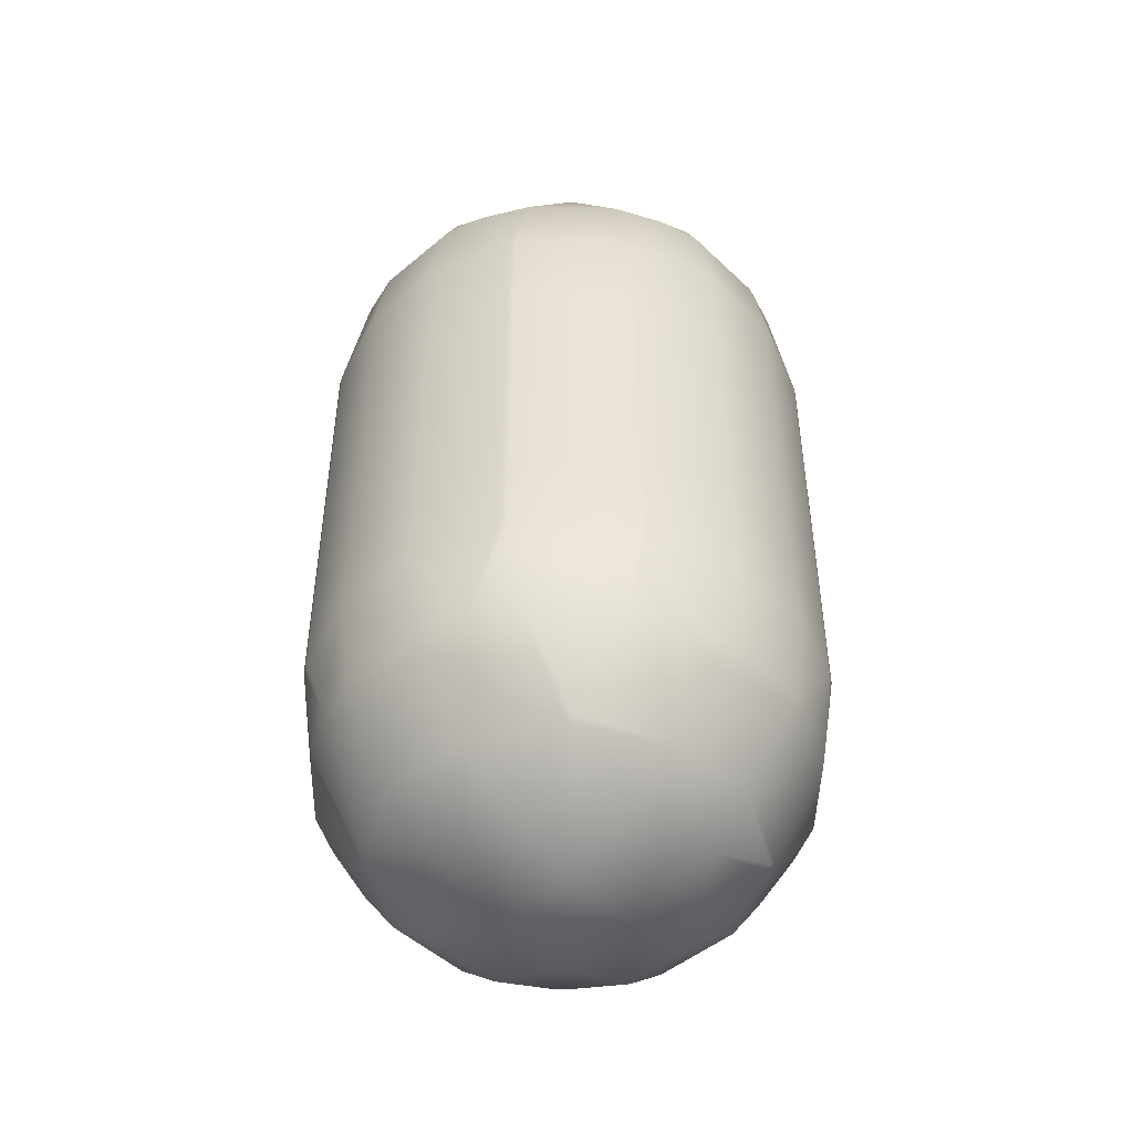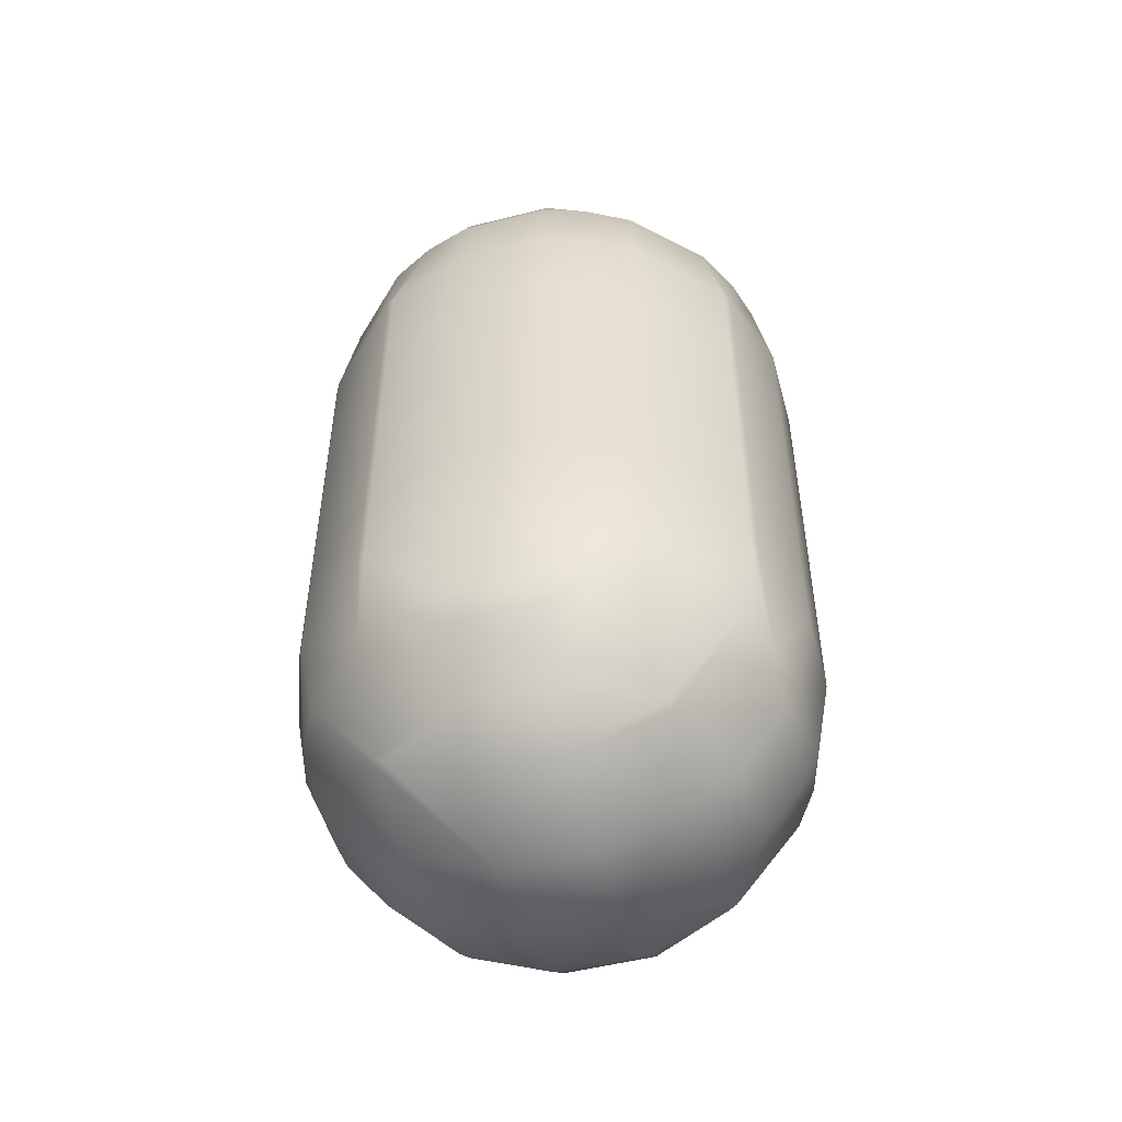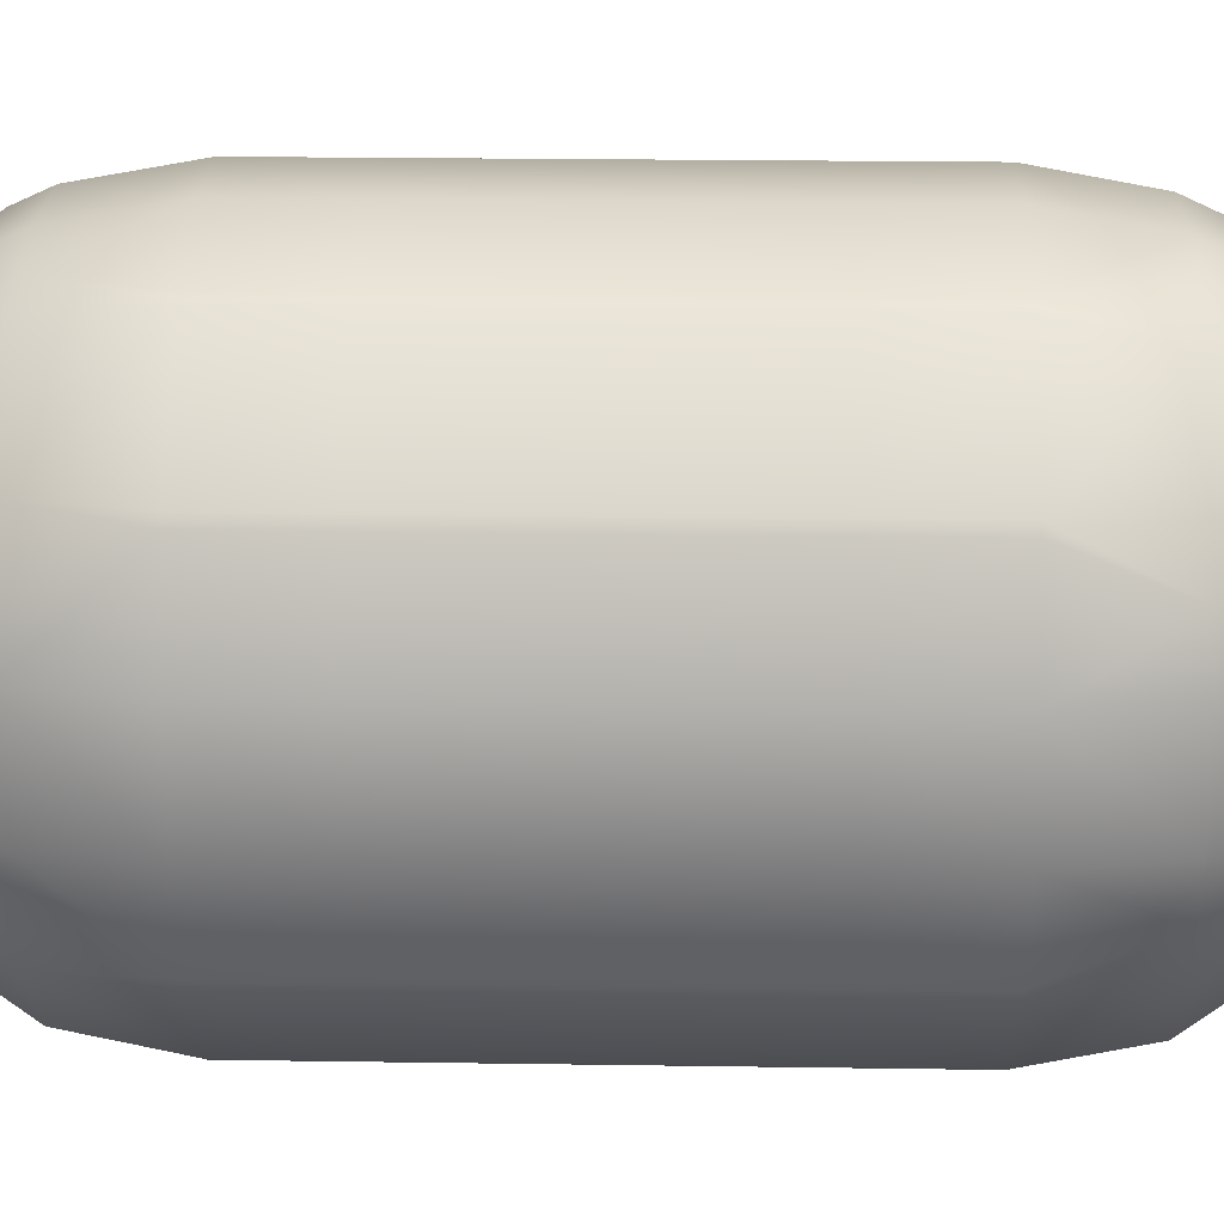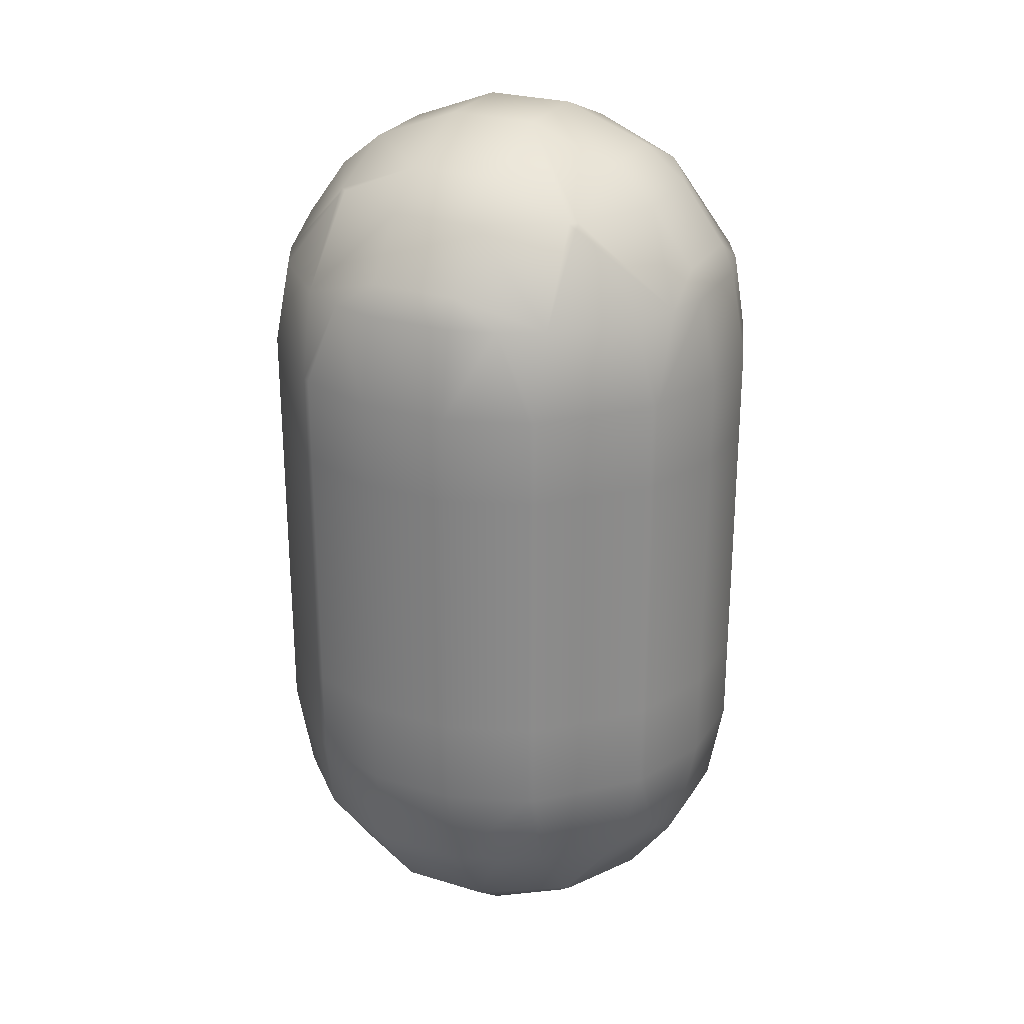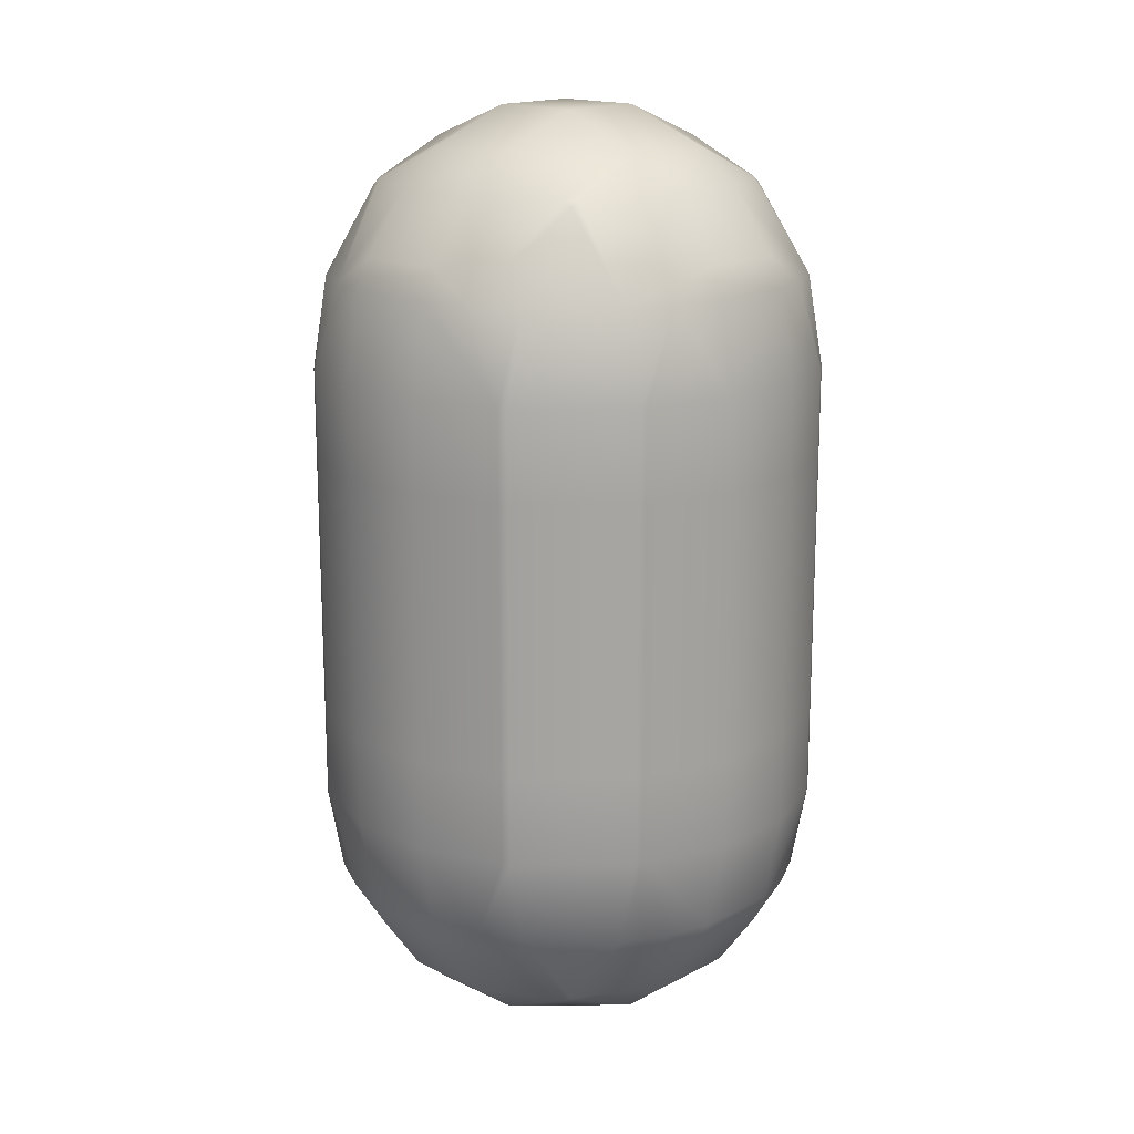
<metadata>
{"format":"obj","ext":"obj","renderer":"f3d","projection":"perspective","resolution":1024,"background":"white","views":[{"elev":-47.9,"azim":-136.7,"up":"+Y"},{"elev":-51.4,"azim":-74.7,"up":"+Y"},{"elev":20.6,"azim":91.6,"up":"+Z"},{"elev":26.3,"azim":-64.3,"up":"+Y"},{"elev":16.7,"azim":43.7,"up":"+Y"}]}
</metadata>
<code>
o Mball
v 0.9812 -0.6 -0.6
v 0.6 -0.6 -0.9812
v 0.6 -1 -0.9812
v 0.9812 -1 -0.6
v 0.5666 -0.6 -1
v 0.5666 -1 -1
v 0.2 -0.6 -1.133
v 0.2 -1 -1.133
v -0.2 -0.6 -1.133
v -0.2 -1 -1.133
v -0.5666 -0.6 -1
v -0.5666 -1 -1
v -0.4026 -1.4 -1
v -0.2 -1.4 -1.06
v -0.6 -1 -0.9812
v -0.6 -1.4 -0.8957
v -0.9812 -1 -0.6
v -0.8957 -1.4 -0.6
v -1 -1 -0.5666
v -1 -1.4 -0.4026
v -1.133 -1 -0.2
v -1.06 -1.4 -0.2
v -1.133 -1 0.2
v -1.06 -1.4 0.2
v -1 -1 0.5666
v -1 -1.4 0.4026
v -0.9812 -1 0.6
v -0.8957 -1.4 0.6
v -0.6 -1.776 0.6
v -0.6 -1.8 0.5666
v -0.8014 -1.8 0.2
v -1 -1.53 0.2
v -0.5666 -1.8 0.6
v -0.4026 -1.4 1
v -0.2 -1.53 1
v -0.2 -1.8 0.8014
v -0.6 -1.4 0.8957
v 0.2 -1.53 1
v 0.2 -1.8 0.8014
v 0.4026 -1.4 1
v 0.6 -1.4 0.8957
v 0.6 -1.776 0.6
v 0.5666 -1.8 0.6
v 0.8957 -1.4 0.6
v 1 -1.4 0.4026
v 1 -1.53 0.2
v 0.8014 -1.8 0.2
v 0.6 -1.8 0.5666
v 1.06 -1.4 0.2
v 1.06 -1.4 -0.2
v 1 -1.53 -0.2
v 1 -1.4 -0.4026
v 0.8957 -1.4 -0.6
v 0.6 -1.776 -0.6
v 0.6 -1.8 -0.5666
v 0.8014 -1.8 -0.2
v 0.5666 -1.8 -0.6
v 0.4026 -1.4 -1
v 0.2 -1.53 -1
v 0.2 -1.8 -0.8014
v 0.6 -1.4 -0.8957
v -0.2 -1.8 -0.8014
v -0.2 -1.53 -1
v 0.2 -1.4 -1.06
v -0.2 -1.961 -0.6
v 0.2 -1.961 -0.6
v -0.5666 -1.8 -0.6
v -0.6 -1.8 -0.5666
v -0.6 -1.961 -0.2
v -0.2 -2.115 -0.2
v -0.8014 -1.8 -0.2
v -0.6 -1.961 0.2
v -0.2 -2.115 0.2
v 0.2 -2.115 0.2
v 0.2 -2.115 -0.2
v 0.6 -1.961 0.2
v 0.6 -1.961 -0.2
v 0.2 -1.961 0.6
v -0.2 -1.961 0.6
v -0.6 -1.776 -0.6
v 1 -1 -0.5666
v 1.133 -1 0.2
v 1.133 -1 -0.2
v 1.133 -0.6 0.2
v 1.133 -0.6 -0.2
v 1 -0.6 -0.5666
v 1 -1 0.5666
v 1 -0.6 0.5666
v 1.133 -0.2 0.2
v 1 -0.2 0.5666
v 1.133 0.2 0.2
v 1 0.2 0.5666
v 0.9812 0.2 0.6
v 0.9812 -0.2 0.6
v 0.6 -0.2 0.9812
v 0.6 0.2 0.9812
v 0.5666 0.2 1
v 0.5666 -0.2 1
v 0.2 -0.2 1.133
v 0.2 0.2 1.133
v -0.2 0.2 1.133
v -0.2 -0.2 1.133
v -0.5666 0.2 1
v -0.5666 -0.2 1
v -0.6 -0.2 0.9812
v -0.6 0.2 0.9812
v -0.9812 0.2 0.6
v -0.9812 -0.2 0.6
v -1 -0.2 0.5666
v -1 0.2 0.5666
v -1.133 0.2 0.2
v -1.133 -0.2 0.2
v -1.133 -0.2 -0.2
v -1.133 0.2 -0.2
v -1 -0.2 -0.5666
v -1 0.2 -0.5666
v -0.9812 0.2 -0.6
v -0.9812 -0.2 -0.6
v -0.6 -0.2 -0.9812
v -0.6 0.2 -0.9812
v -0.5666 0.2 -1
v -0.5666 -0.2 -1
v -0.2 -0.2 -1.133
v -0.2 0.2 -1.133
v 0.2 -0.2 -1.133
v 0.2 0.2 -1.133
v 0.5666 0.2 -1
v 0.5666 -0.2 -1
v 0.6 -0.2 -0.9812
v 0.6 0.2 -0.9812
v 0.9812 0.2 -0.6
v 0.9812 -0.2 -0.6
v 1 -0.2 -0.5666
v 1 0.2 -0.5666
v 1.133 0.2 -0.2
v 1.133 -0.2 -0.2
v 1.133 0.6 -0.2
v 1 0.6 -0.5666
v 1.133 0.6 0.2
v 1.133 1 0.2
v 1.133 1 -0.2
v 1 0.6 0.5666
v 1 1 0.5666
v 0.9812 1 0.6
v 0.9812 0.6 0.6
v 0.6 0.6 0.9812
v 0.6 1 0.9812
v 0.5666 1 1
v 0.5666 0.6 1
v 0.2 0.6 1.133
v 0.2 1 1.133
v -0.2 1 1.133
v -0.2 0.6 1.133
v -0.5666 1 1
v -0.5666 0.6 1
v -0.6 0.6 0.9812
v -0.6 1 0.9812
v -0.4026 1.4 1
v -0.6 1.4 0.8957
v -0.8957 1.4 0.6
v -0.9812 1 0.6
v -1 1 0.5666
v -1 1.4 0.4026
v -1.06 1.4 0.2
v -1.133 1 0.2
v -1.133 1 -0.2
v -1.06 1.4 -0.2
v -1.133 0.6 0.2
v -1.133 0.6 -0.2
v -1 0.6 -0.5666
v -1 1 -0.5666
v -0.9812 1 -0.6
v -0.9812 0.6 -0.6
v -0.6 0.6 -0.9812
v -0.6 1 -0.9812
v -0.5666 1 -1
v -0.5666 0.6 -1
v -0.2 0.6 -1.133
v -0.2 1 -1.133
v 0.2 0.6 -1.133
v 0.2 1 -1.133
v -0.2 1.4 -1.06
v 0.2 1.4 -1.06
v 0.4026 1.4 -1
v 0.5666 1 -1
v 0.6 1 -0.9812
v 0.6 1.4 -0.8957
v 0.8957 1.4 -0.6
v 0.9812 1 -0.6
v 1 1 -0.5666
v 1 1.4 -0.4026
v 1.06 1.4 -0.2
v 1 1.53 -0.2
v 1.06 1.4 0.2
v 1 1.53 0.2
v 0.8014 1.8 0.2
v 0.8014 1.8 -0.2
v 1 1.4 0.4026
v 0.8957 1.4 0.6
v 0.6 1.776 0.6
v 0.6 1.8 0.5666
v 0.5666 1.8 0.6
v 0.6 1.4 0.8957
v 0.4026 1.4 1
v 0.2 1.53 1
v 0.2 1.8 0.8014
v -0.2 1.8 0.8014
v -0.2 1.53 1
v -0.2 1.4 1.06
v 0.2 1.4 1.06
v -0.2 1.961 0.6
v 0.2 1.961 0.6
v -0.5666 1.8 0.6
v -0.6 1.8 0.5666
v -0.6 1.961 0.2
v -0.2 2.115 0.2
v -0.8014 1.8 0.2
v -0.8014 1.8 -0.2
v -0.6 1.961 -0.2
v -0.6 1.8 -0.5666
v -0.5666 1.8 -0.6
v -0.2 1.961 -0.6
v -0.2 2.115 -0.2
v 0.2 1.961 -0.6
v 0.2 2.115 -0.2
v -0.2 1.8 -0.8014
v 0.2 1.8 -0.8014
v 0.5666 1.8 -0.6
v -0.2 1.53 -1
v 0.2 1.53 -1
v -0.6 1.776 -0.6
v -0.6 1.4 -0.8957
v -0.4026 1.4 -1
v -0.8957 1.4 -0.6
v 0.2 2.115 0.2
v 0.6 1.961 -0.2
v 0.6 1.961 0.2
v -1 1.53 -0.2
v -1 1.4 -0.4026
v -1 1.53 0.2
v -0.6 1.776 0.6
v 0.6 1.8 -0.5666
v 0.9812 0.6 -0.6
v 0.6 1.776 -0.6
v 0.6 0.6 -0.9812
v 0.5666 0.6 -1
v -1 0.6 0.5666
v -0.9812 0.6 0.6
v -0.9812 -0.6 -0.6
v -0.6 -0.6 -0.9812
v -1 -0.6 -0.5666
v -1.133 -0.6 0.2
v -1.133 -0.6 -0.2
v -1 -0.6 0.5666
v -0.9812 -0.6 0.6
v -0.5666 -0.6 1
v -0.6 -0.6 0.9812
v -0.5666 -1 1
v -0.6 -1 0.9812
v -0.2 -0.6 1.133
v -0.2 -1 1.133
v 0.2 -0.6 1.133
v 0.2 -1 1.133
v 0.5666 -0.6 1
v 0.5666 -1 1
v 0.6 -0.6 0.9812
v 0.6 -1 0.9812
v 0.9812 -0.6 0.6
v 0.9812 -1 0.6
v 0.2 -1.4 1.06
v -0.2 -1.4 1.06
v -1 -1.53 -0.2
f 4 3 2 1
f 2 3 6 5
f 6 8 7 5
f 7 8 10 9
f 9 10 12 11
f 10 14 13 12
f 13 16 15 12
f 15 16 18 17
f 18 20 19 17
f 19 20 22 21
f 21 22 24 23
f 24 26 25 23
f 25 26 28 27
f 31 30 29 28
f 26 32 31 28
f 29 30 33
f 33 36 35 34
f 37 29 33 34
f 39 38 35 36
f 43 42 41 40
f 38 39 43 40
f 41 42 44
f 47 46 45 44
f 42 48 47 44
f 45 46 49
f 46 51 50 49
f 51 52 50
f 56 55 54 53
f 52 51 56 53
f 54 55 57
f 57 60 59 58
f 61 54 57 58
f 63 59 60 62
f 64 59 63 14
f 60 66 65 62
f 62 65 67
f 70 69 68 67
f 65 70 67
f 68 69 71
f 71 69 72 31
f 69 70 73 72
f 70 75 74 73
f 75 77 76 74
f 76 77 56 47
f 74 76 48 43
f 78 74 43
f 73 74 78 79
f 68 80 67
f 65 66 75 70
f 59 64 58
f 66 60 57
f 54 61 53
f 77 55 56
f 81 52 53 4
f 49 50 83 82
f 82 83 85 84
f 83 81 86 85
f 88 87 82 84
f 90 88 84 89
f 92 90 89 91
f 94 90 92 93
f 96 95 94 93
f 98 95 96 97
f 100 99 98 97
f 102 99 100 101
f 104 102 101 103
f 106 105 104 103
f 108 105 106 107
f 110 109 108 107
f 112 109 110 111
f 114 113 112 111
f 116 115 113 114
f 118 115 116 117
f 120 119 118 117
f 122 119 120 121
f 124 123 122 121
f 126 125 123 124
f 128 125 126 127
f 130 129 128 127
f 132 129 130 131
f 134 133 132 131
f 136 133 134 135
f 135 134 138 137
f 91 135 137 139
f 139 137 141 140
f 143 142 139 140
f 145 142 143 144
f 147 146 145 144
f 149 146 147 148
f 151 150 149 148
f 153 150 151 152
f 155 153 152 154
f 157 156 155 154
f 159 157 154 158
f 161 157 159 160
f 163 162 161 160
f 165 162 163 164
f 167 166 165 164
f 166 169 168 165
f 171 170 169 166
f 173 170 171 172
f 175 174 173 172
f 177 174 175 176
f 179 178 177 176
f 181 180 178 179
f 183 181 179 182
f 185 181 183 184
f 187 186 185 184
f 189 186 187 188
f 191 190 189 188
f 141 190 191 192
f 191 193 192
f 192 193 195 194
f 195 193 197 196
f 199 198 195 196
f 201 200 199 196
f 200 201 202
f 204 203 200 202
f 206 205 204 202
f 208 205 206 207
f 210 205 208 209
f 209 208 158
f 206 212 211 207
f 207 211 213
f 216 215 214 213
f 211 216 213
f 214 215 217
f 215 219 218 217
f 219 220 218
f 219 223 222 221
f 220 219 221
f 225 224 222 223
f 222 224 227 226
f 227 224 228
f 227 230 229 226
f 233 232 231 221
f 226 229 233 221
f 231 232 234
f 229 182 233
f 235 225 223 216
f 237 236 225 235
f 222 226 221
f 231 220 221
f 234 239 238 218
f 220 231 234 218
f 238 239 167
f 218 238 240 217
f 216 223 219 215
f 214 241 213
f 212 235 216 211
f 205 210 204
f 212 206 202
f 237 235 212 202
f 201 237 202
f 200 203 199
f 237 201 196
f 197 236 237 196
f 242 236 197
f 195 198 194
f 190 138 243 189
f 188 244 242 197
f 193 191 188 197
f 242 244 228
f 243 245 186 189
f 187 244 188
f 186 245 246 185
f 184 230 227 228
f 244 187 184 228
f 183 230 184
f 229 230 183 182
f 182 179 176 233
f 176 175 232 233
f 232 175 172 234
f 172 171 239 234
f 240 238 167 164
f 168 247 162 165
f 163 240 164
f 162 247 248 161
f 160 241 214 217
f 240 163 160 217
f 159 241 160
f 158 208 207 213
f 241 159 158 213
f 154 152 209 158
f 152 151 210 209
f 148 147 203 204
f 203 147 144 199
f 144 143 198 199
f 198 143 140 194
f 140 141 192 194
f 133 86 1 132
f 138 134 131 243
f 245 130 127 246
f 127 126 180 246
f 180 126 124 178
f 178 124 121 177
f 119 250 249 118
f 174 120 117 173
f 249 251 115 118
f 117 116 170 173
f 170 116 114 169
f 113 253 252 112
f 169 114 111 168
f 252 254 109 112
f 111 110 247 168
f 109 254 255 108
f 247 110 107 248
f 107 106 156 248
f 105 257 256 104
f 257 259 258 256
f 27 259 257 255
f 258 261 260 256
f 261 263 262 260
f 262 263 265 264
f 265 267 266 264
f 266 267 269 268
f 263 270 40 265
f 271 270 263 261
f 34 271 261 258
f 156 106 103 155
f 256 260 102 104
f 103 101 153 155
f 260 262 99 102
f 101 100 150 153
f 150 100 97 149
f 264 266 95 98
f 97 96 146 149
f 95 266 268 94
f 146 96 93 145
f 89 136 135 91
f 142 92 91 139
f 84 85 136 89
f 87 45 49 82
f 56 51 46 47
f 48 76 47
f 44 45 87 269
f 267 41 44 269
f 48 42 43
f 39 78 43
f 40 41 267 265
f 35 38 270 271
f 79 78 39 36
f 35 271 34
f 79 36 33
f 259 37 34 258
f 72 73 79 33
f 30 72 33
f 32 272 71 31
f 29 37 28
f 72 30 31
f 254 25 27 255
f 32 26 24
f 23 25 254 252
f 22 272 32 24
f 253 21 23 252
f 251 19 21 253
f 71 272 20 18
f 80 68 71 18
f 17 19 251 249
f 16 80 18
f 250 15 17 249
f 67 80 16 13
f 63 62 67 13
f 14 63 13
f 123 9 11 122
f 8 64 14 10
f 125 7 9 123
f 3 61 58 6
f 129 2 5 128
f 86 81 4 1
f 53 61 3 4
f 58 64 8 6
f 12 15 250 11
f 50 52 81 83
f 77 75 66 57
f 55 77 57
f 20 272 22
f 269 87 88 268
f 270 38 40
f 28 37 259 27
f 1 2 129 132
f 5 7 125 128
f 11 250 119 122
f 85 86 133 136
f 115 251 253 113
f 268 88 90 94
f 99 262 264 98
f 255 257 105 108
f 131 130 245 243
f 246 180 181 185
f 121 120 174 177
f 137 138 190 141
f 225 236 242 228
f 224 225 228
f 239 171 166 167
f 93 92 142 145
f 210 151 148 204
f 248 156 157 161

</code>
